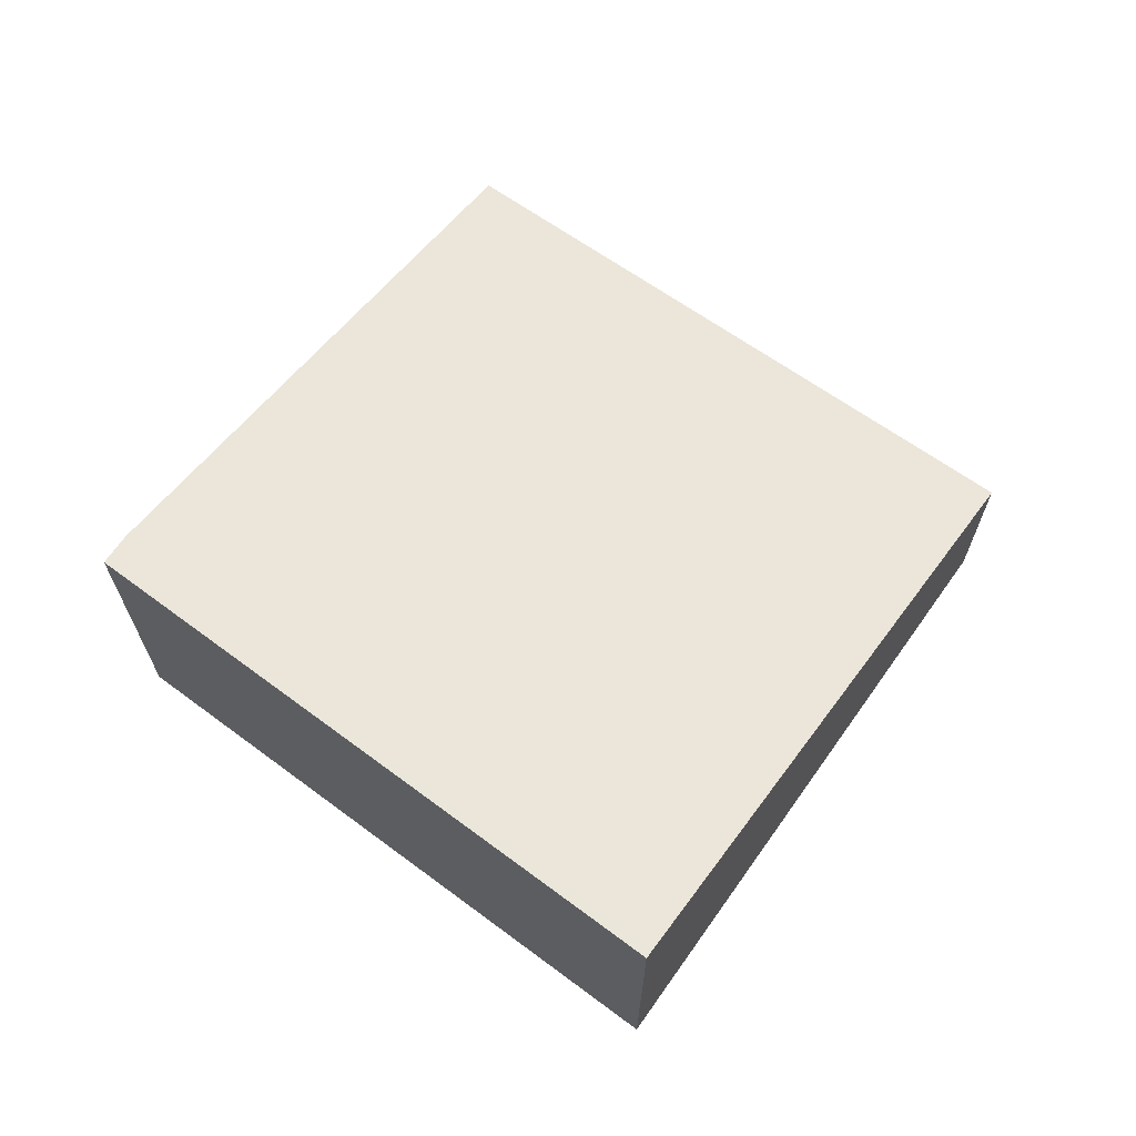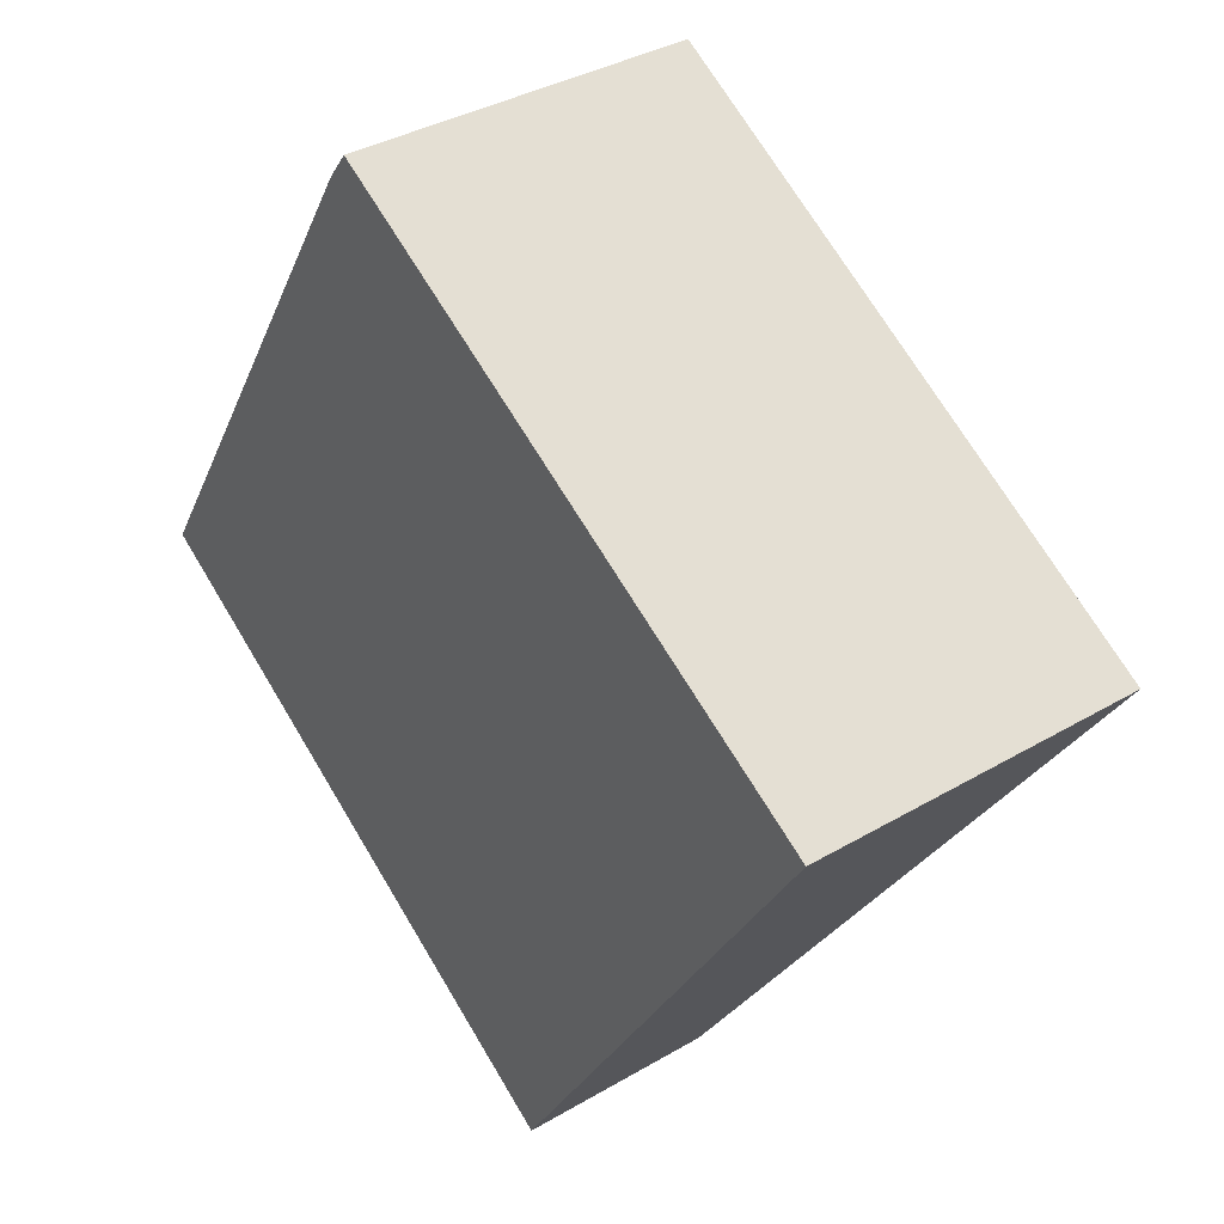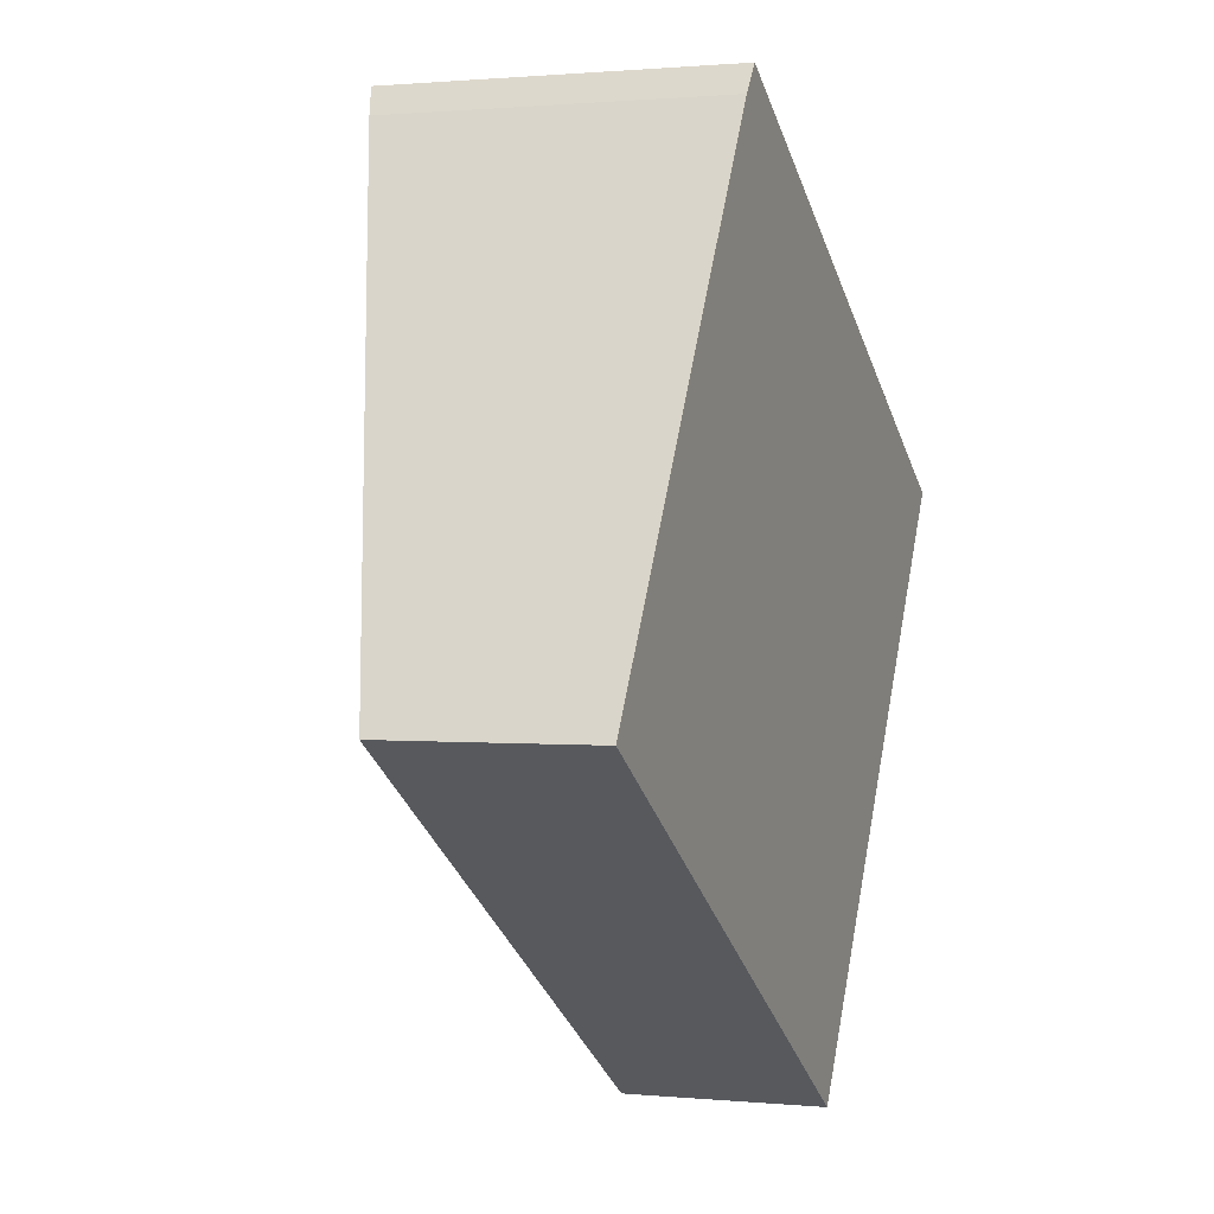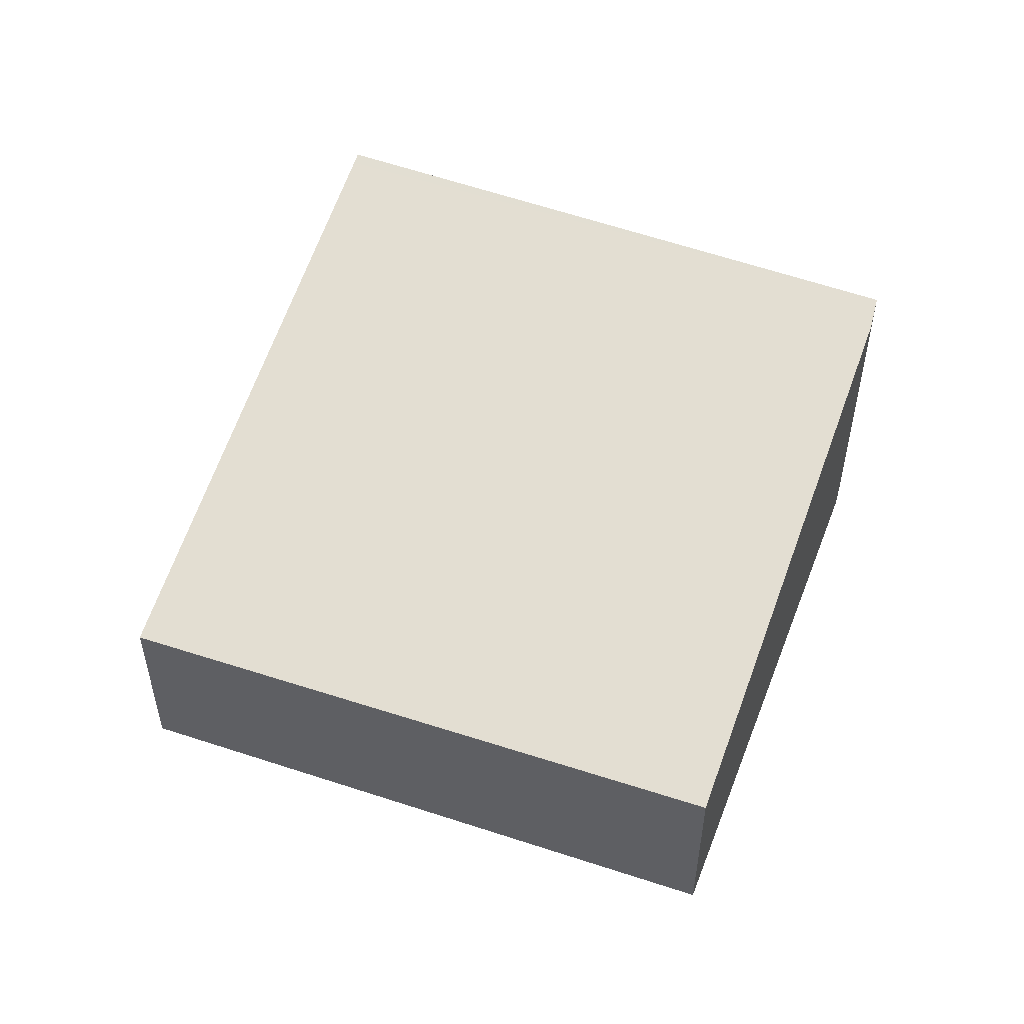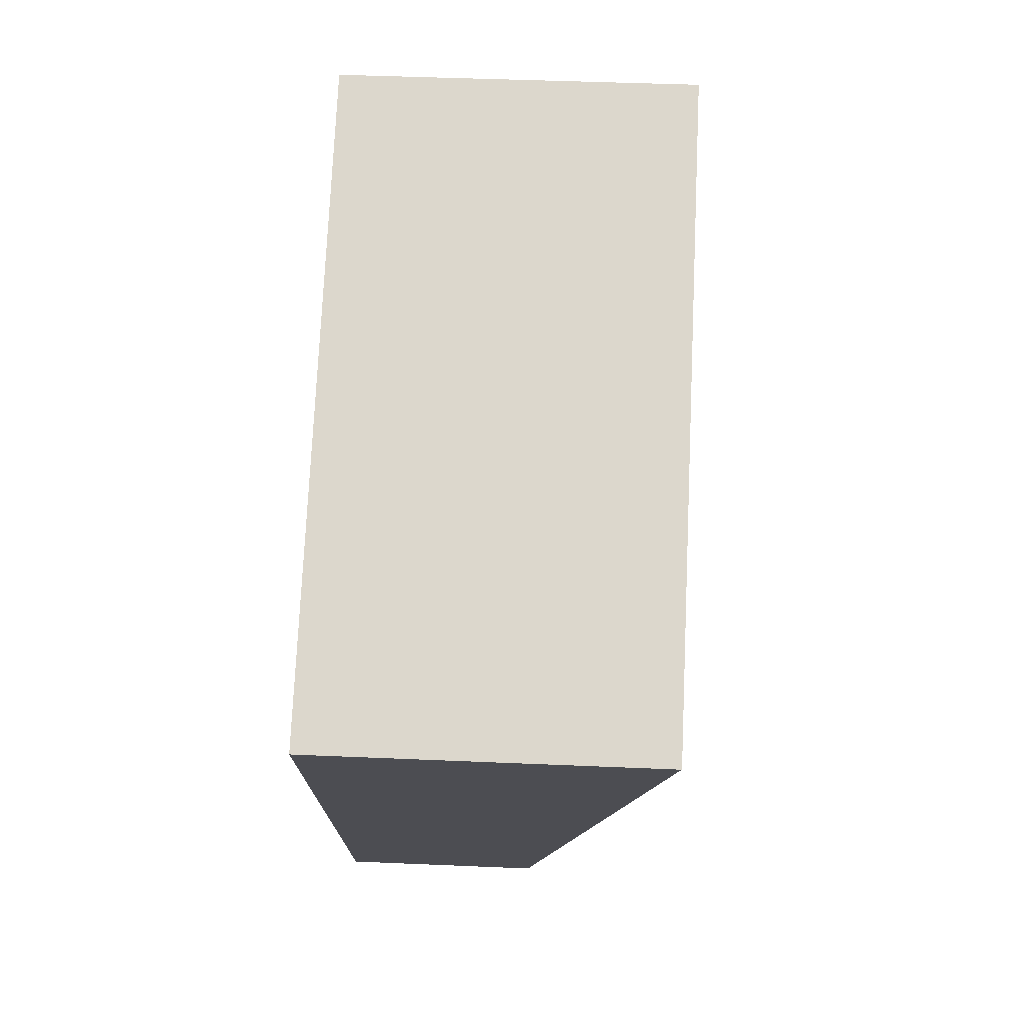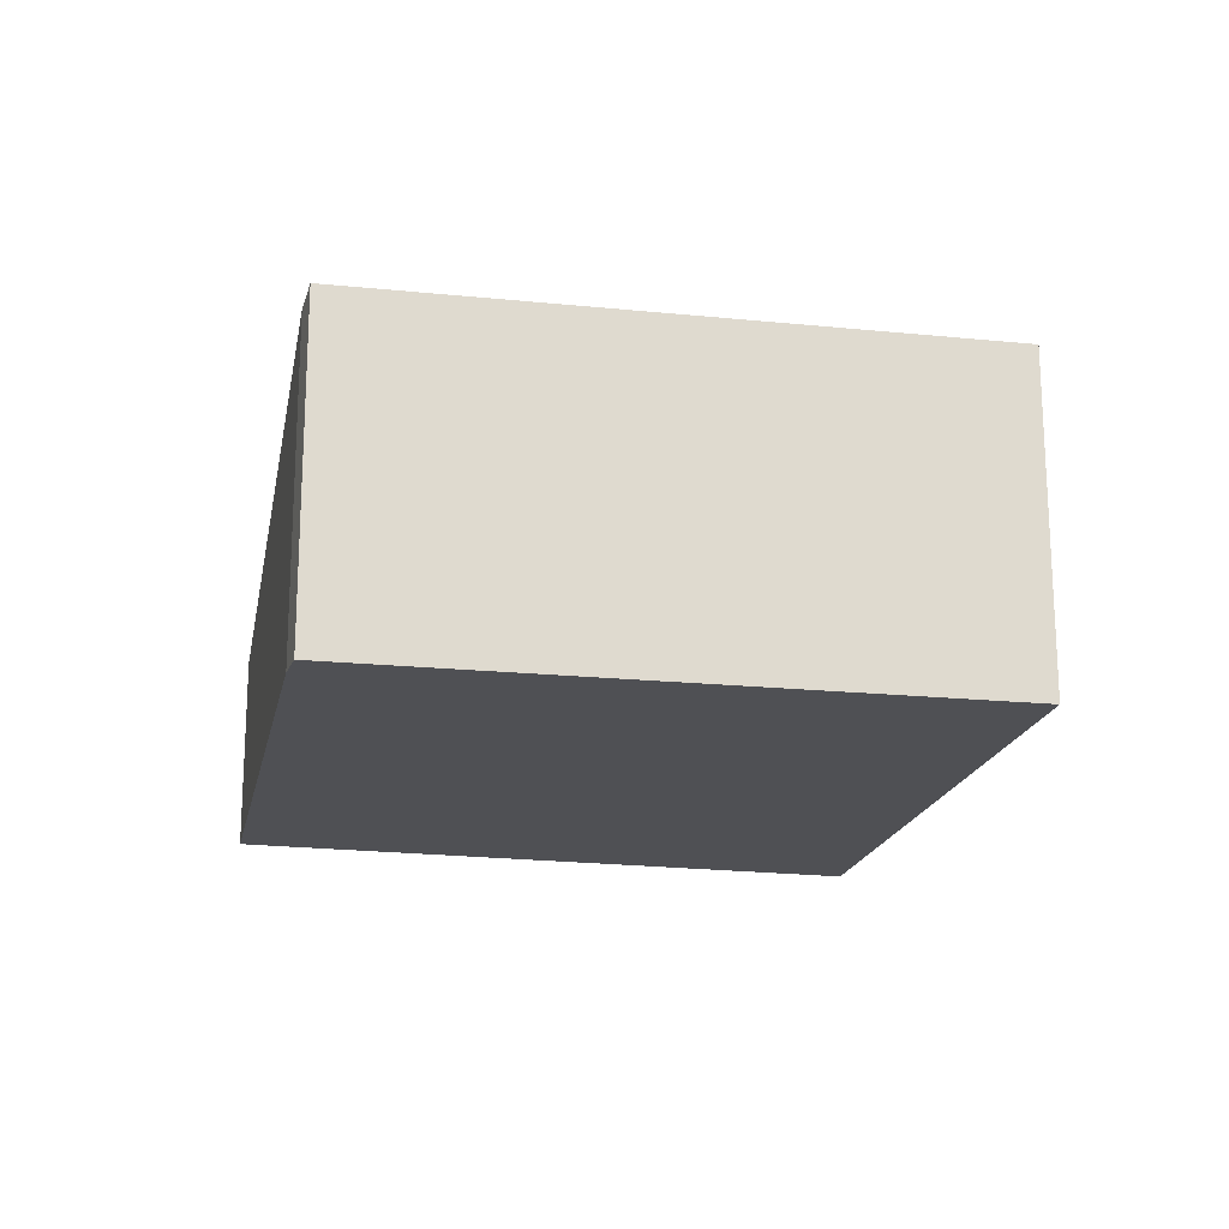
<metadata>
{"format":"obj","ext":"obj","renderer":"f3d","projection":"perspective","resolution":1024,"background":"white","views":[{"elev":68.2,"azim":67.4,"up":"+Y"},{"elev":36.0,"azim":52.3,"up":"+Z"},{"elev":0.9,"azim":-69.9,"up":"+Z"},{"elev":53.1,"azim":-127.8,"up":"+Y"},{"elev":41.7,"azim":93.0,"up":"+Z"},{"elev":-19.2,"azim":19.9,"up":"+Y"}]}
</metadata>
<code>
v  4.998 1.902 1.059
v  3.92 1.918 1.778
v  5.034 1.918 1.116
v  1.856 1.918 3.005
v  3.09 1.09 -1.988
v  1.733 1.872 2.844
v  0 1.12 6.858e-17
v  1.856 -1.84e-16 3.005
v  3.92 -1.089e-16 1.778
v  5.034 -6.834e-17 1.116
v  3.09 1.217e-16 -1.988
v  4.998 -6.484e-17 1.059
v  0 0 0
v  1.733 -1.741e-16 2.844
g defaultobject
f 1 2 3
f 2 1 4
f 4 1 5
f 4 5 6
f 6 5 7
f 8 2 4
f 2 8 9
f 2 9 3
f 3 9 10
f 10 1 3
f 1 10 5
f 5 10 11
f 11 10 12
f 5 13 7
f 13 5 11
f 6 8 4
f 8 6 14
f 7 14 6
f 14 7 13
f 9 12 10
f 12 9 11
f 11 9 13
f 13 9 8
f 13 8 14

</code>
